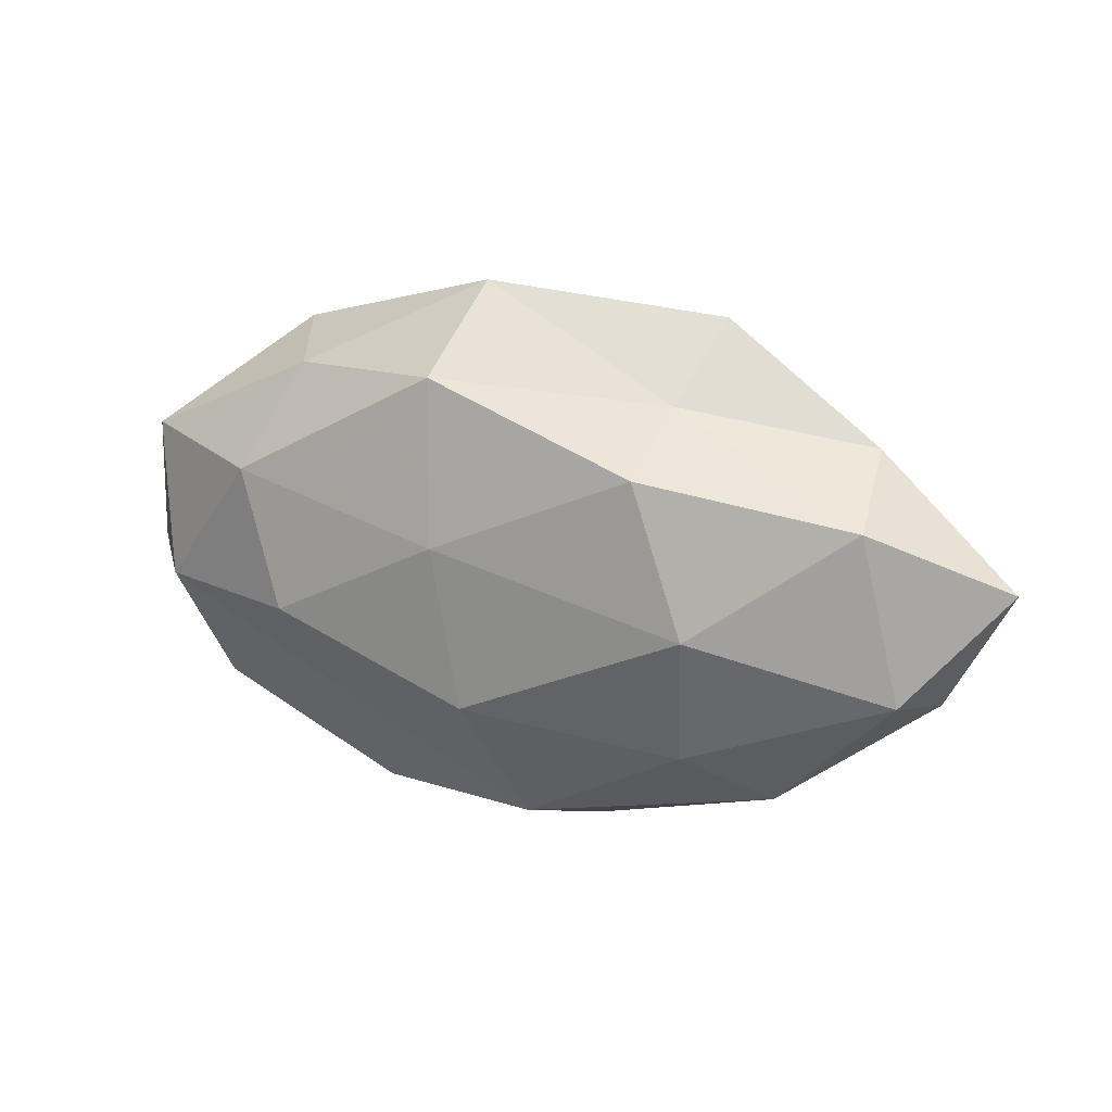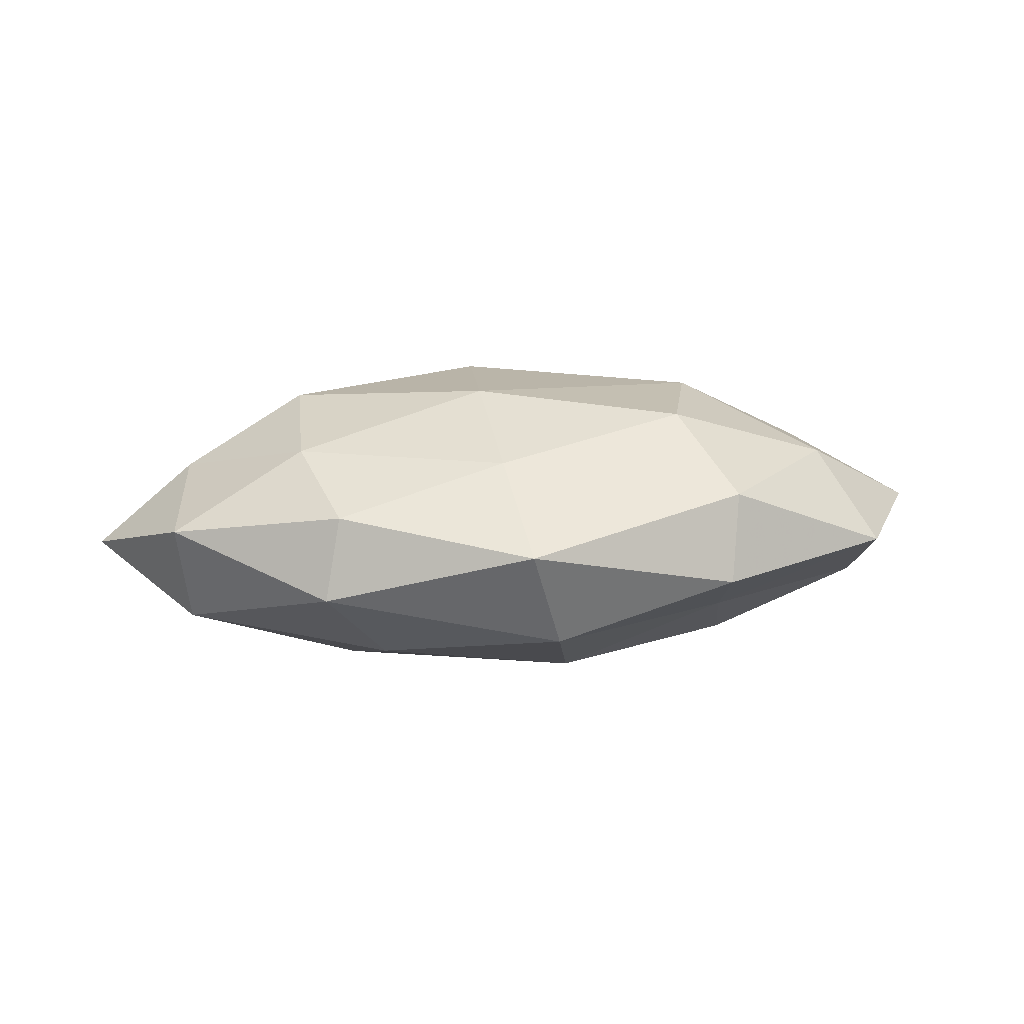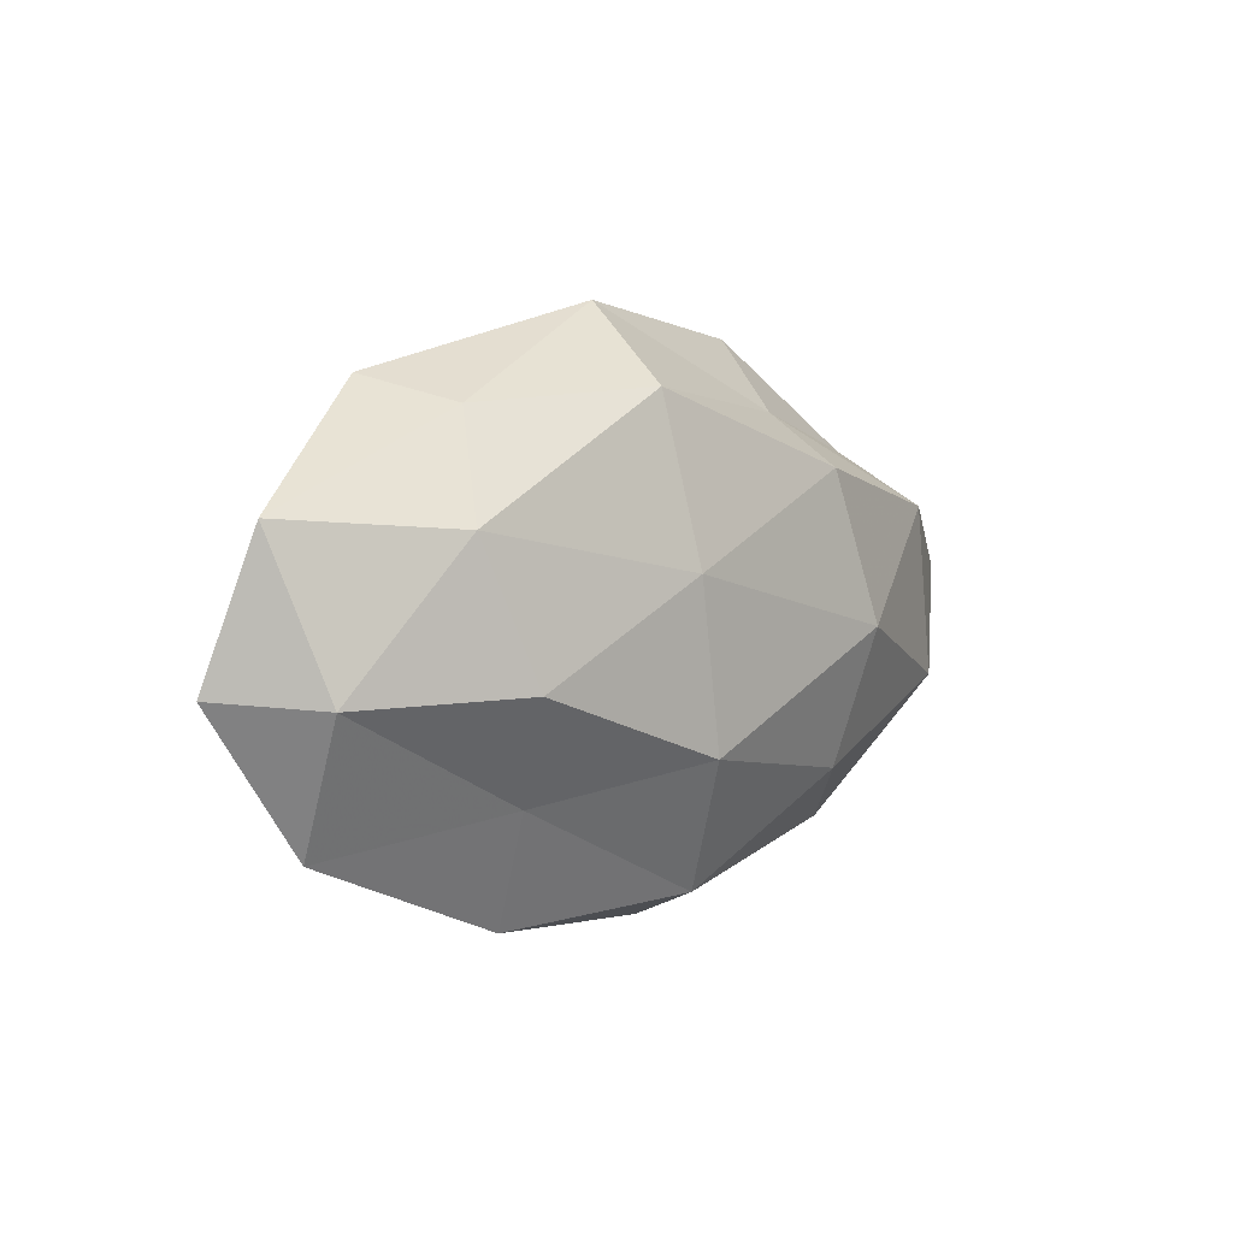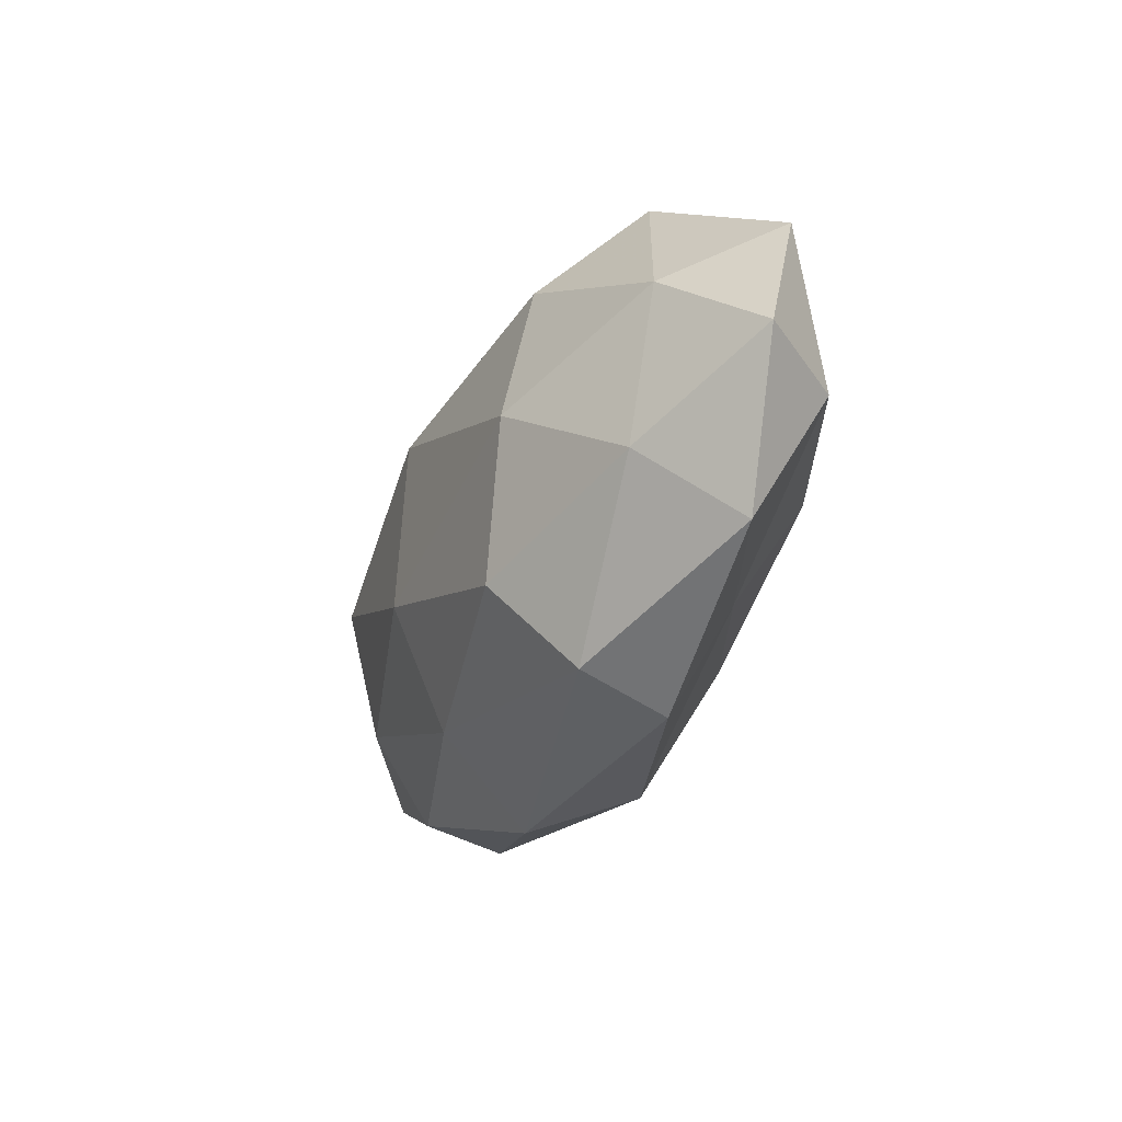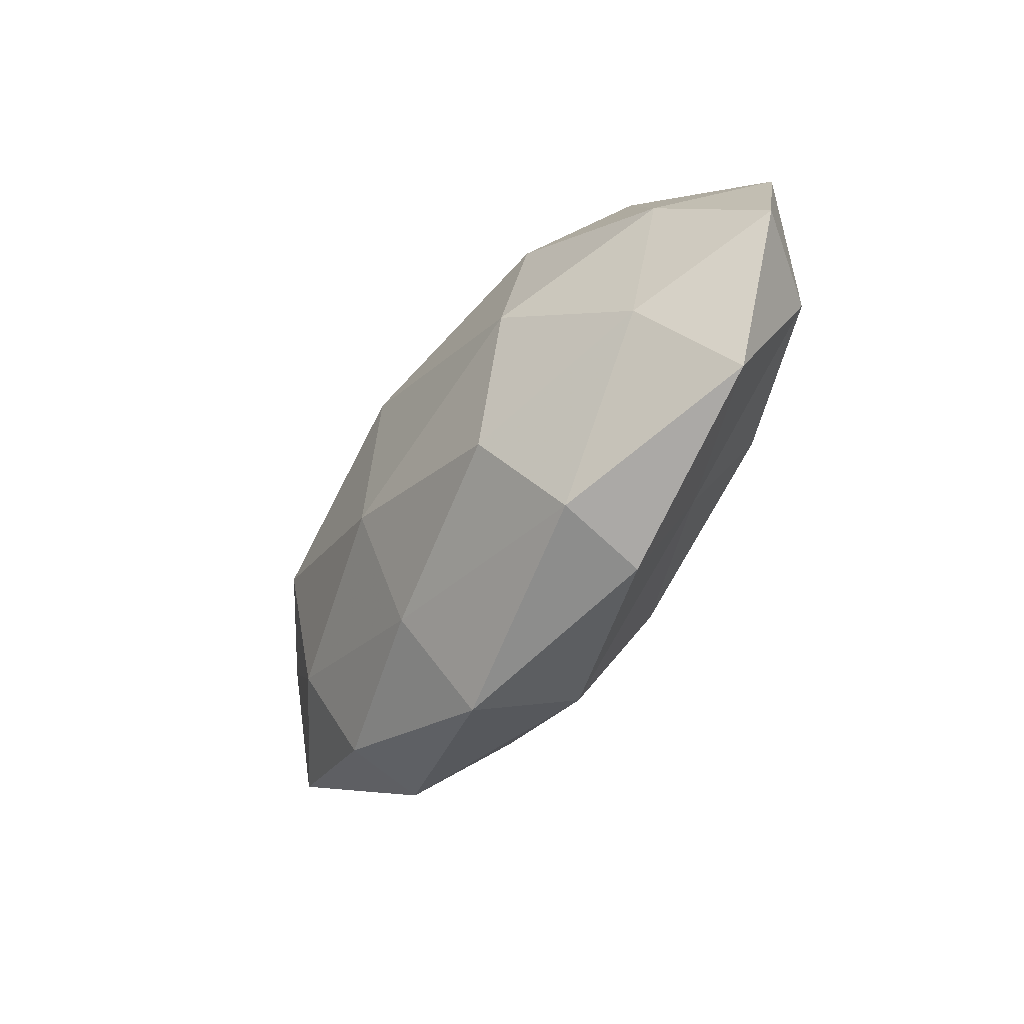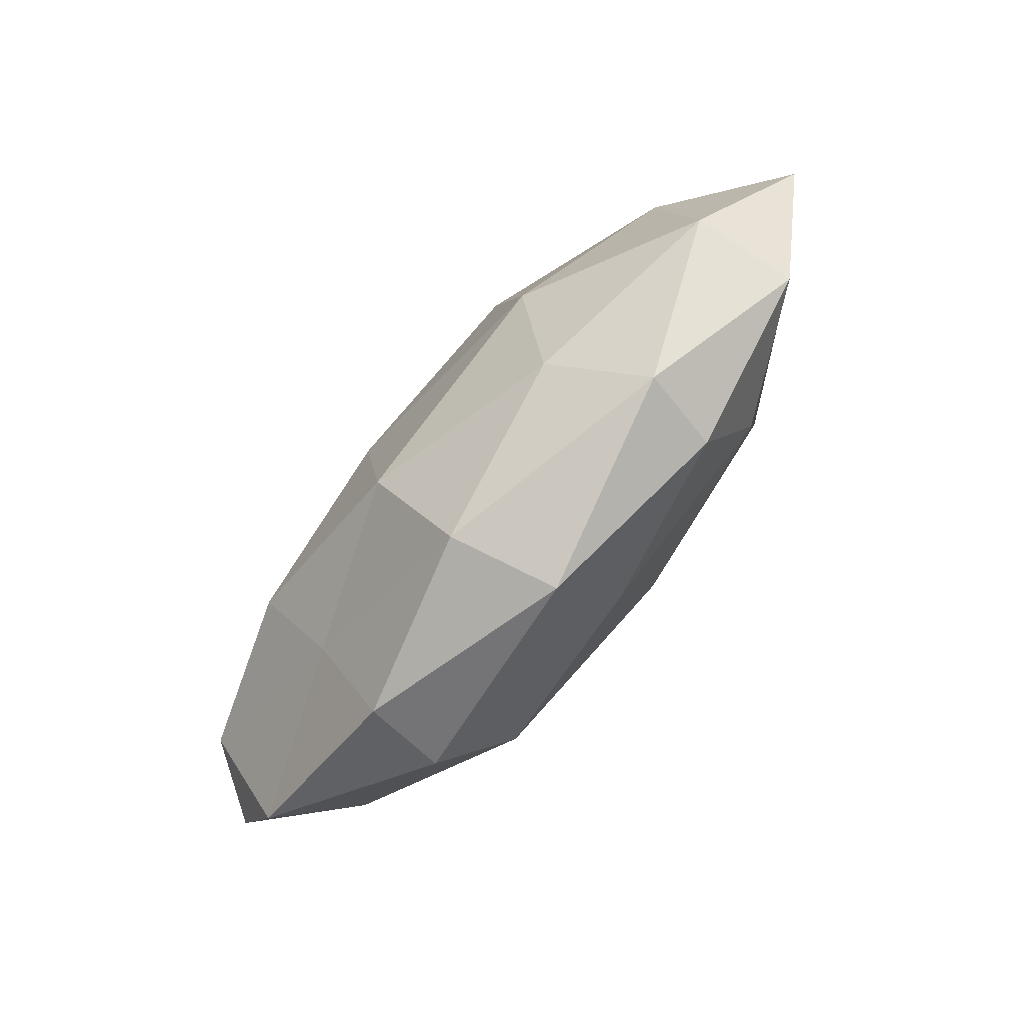
<metadata>
{"format":"obj","ext":"obj","renderer":"f3d","projection":"perspective","resolution":1024,"background":"white","views":[{"elev":18.8,"azim":-156.1,"up":"+Y"},{"elev":13.2,"azim":-13.6,"up":"+Z"},{"elev":4.1,"azim":132.6,"up":"+Y"},{"elev":-32.4,"azim":67.3,"up":"+Y"},{"elev":-51.8,"azim":57.3,"up":"+Y"},{"elev":-70.5,"azim":-130.9,"up":"+Y"}]}
</metadata>
<code>
v 0.03573 0.01143 -0.01505
v -0.01922 0.0173 -0.01814
v 0.02129 -0.03341 -0.00322
v 0.008387 0.02629 -0.01558
v -0.03132 -0.0254 0.006781
v -0.002473 -0.03113 -0.01063
v -0.03451 -0.01204 0.01343
v -0.03185 0.02124 0.01226
v -0.03247 0.004462 0.01848
v 0.006129 0.03617 -0.003153
v -0.0438 0.01916 0.0006012
v 0.02292 -0.03048 0.008346
v -0.02033 0.02376 -0.007352
v 0.05479 0.01284 -0.004064
v -0.04868 0.004371 0.008945
v -0.0523 -0.01339 0.003283
v -0.0453 0.01219 -0.01133
v 0.05004 -0.006216 -0.01001
v 0.006404 0.00603 -0.01978
v -0.05001 -0.009409 -0.009779
v 0.03532 0.02761 0.004116
v -0.03346 -0.02647 -0.004211
v 0.0009794 0.03033 0.01037
v -0.004722 0.01416 0.02027
v 0.03034 0.02431 -0.007414
v -0.007371 -0.03614 0.002525
v 0.04554 0.00736 0.008706
v -0.008262 -0.007872 0.02016
v 0.01767 -0.01882 0.01762
v 0.0414 -0.01304 0.01024
v -0.02614 -0.001495 -0.01923
v -0.06176 0.003871 -0.001705
v 0.0029 -0.01461 -0.01929
v -0.02433 -0.01867 -0.0141
v 0.02915 -0.005702 -0.01793
v 0.05856 -0.005278 0.001159
v 0.02459 -0.01872 -0.01046
v -0.02347 0.03282 0.002801
v 0.02518 0.01895 0.01499
v 0.02475 -3.524e-05 0.01883
v -0.008617 -0.02397 0.01289
v 0.04709 -0.02292 -0.001202
f 2 13 4
f 13 10 4
f 15 7 9
f 15 9 8
f 15 8 11
f 16 5 7
f 16 7 15
f 17 13 2
f 11 13 17
f 18 1 14
f 1 19 4
f 4 19 2
f 16 22 5
f 20 22 16
f 21 10 23
f 8 9 24
f 8 24 23
f 25 1 4
f 4 10 25
f 14 1 25
f 21 25 10
f 14 25 21
f 26 6 3
f 3 12 26
f 5 22 26
f 22 6 26
f 14 21 27
f 9 7 28
f 28 24 9
f 30 29 12
f 17 2 31
f 31 2 19
f 17 31 20
f 32 15 11
f 32 16 15
f 32 11 17
f 32 20 16
f 32 17 20
f 31 19 33
f 22 34 6
f 20 34 22
f 20 31 34
f 33 6 34
f 34 31 33
f 18 35 1
f 1 35 19
f 33 19 35
f 36 18 14
f 36 14 27
f 36 27 30
f 37 3 6
f 37 6 33
f 18 37 35
f 35 37 33
f 11 8 38
f 13 38 10
f 11 38 13
f 38 8 23
f 23 10 38
f 39 21 23
f 23 24 39
f 27 21 39
f 40 24 28
f 29 40 28
f 27 40 30
f 30 40 29
f 40 39 24
f 27 39 40
f 7 5 41
f 26 41 5
f 12 41 26
f 7 41 28
f 12 29 41
f 28 41 29
f 42 12 3
f 30 12 42
f 36 42 18
f 36 30 42
f 42 3 37
f 42 37 18

</code>
